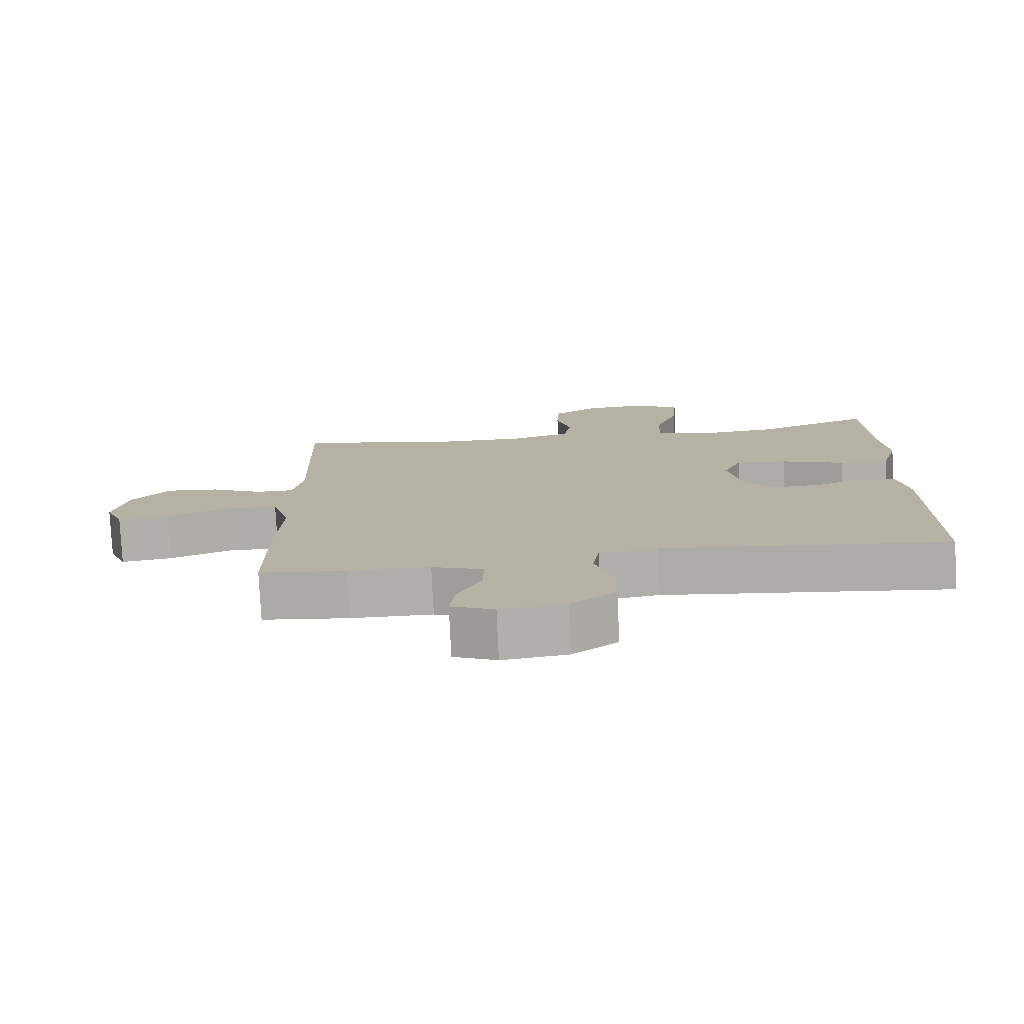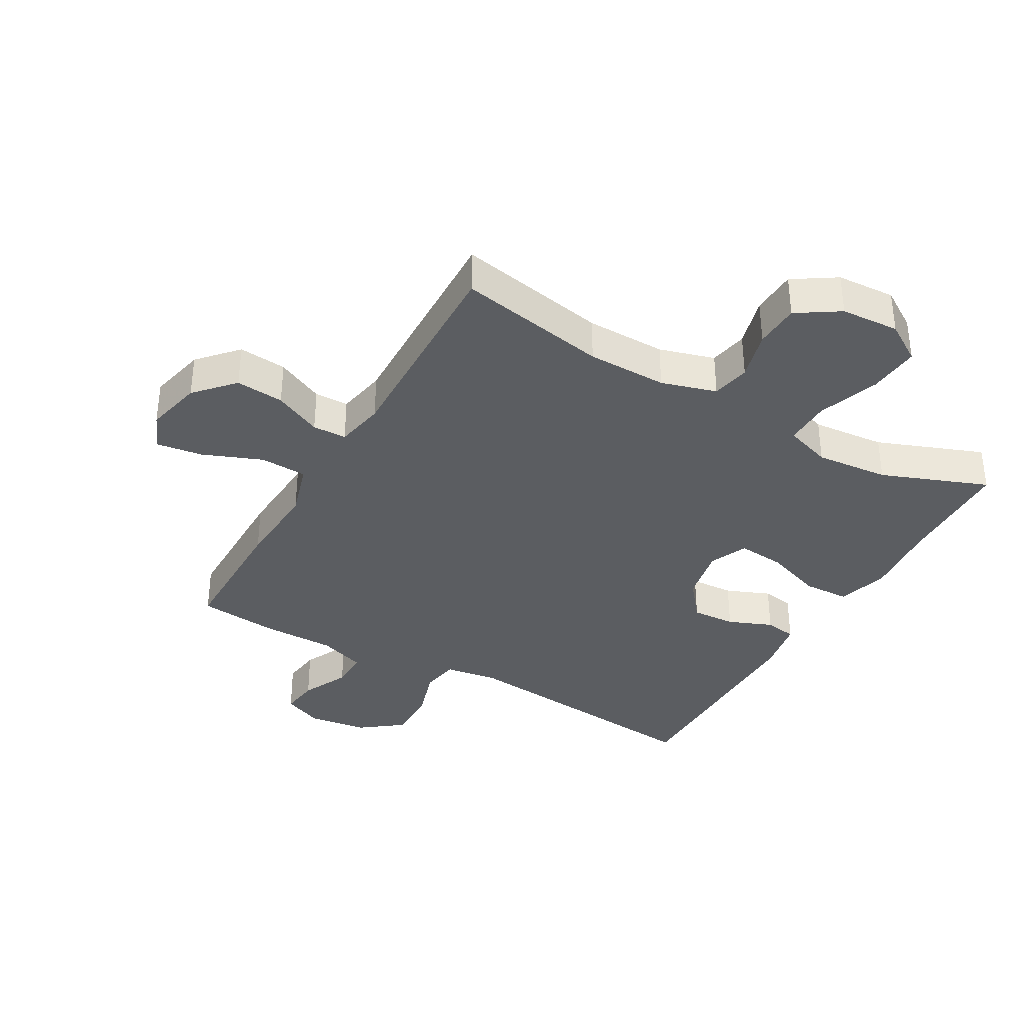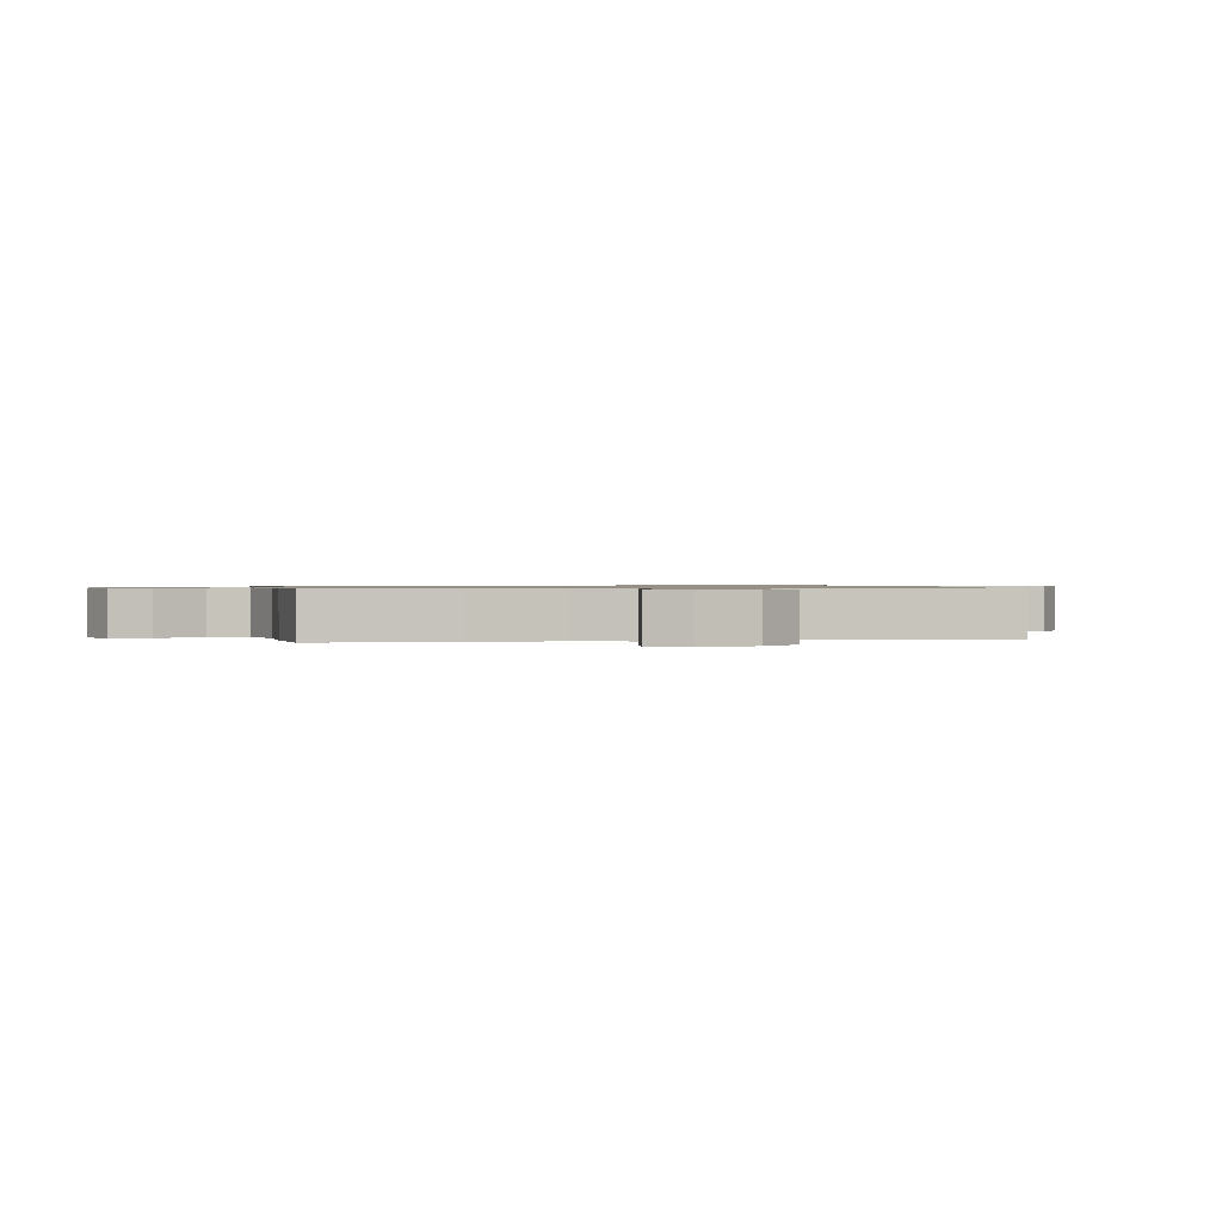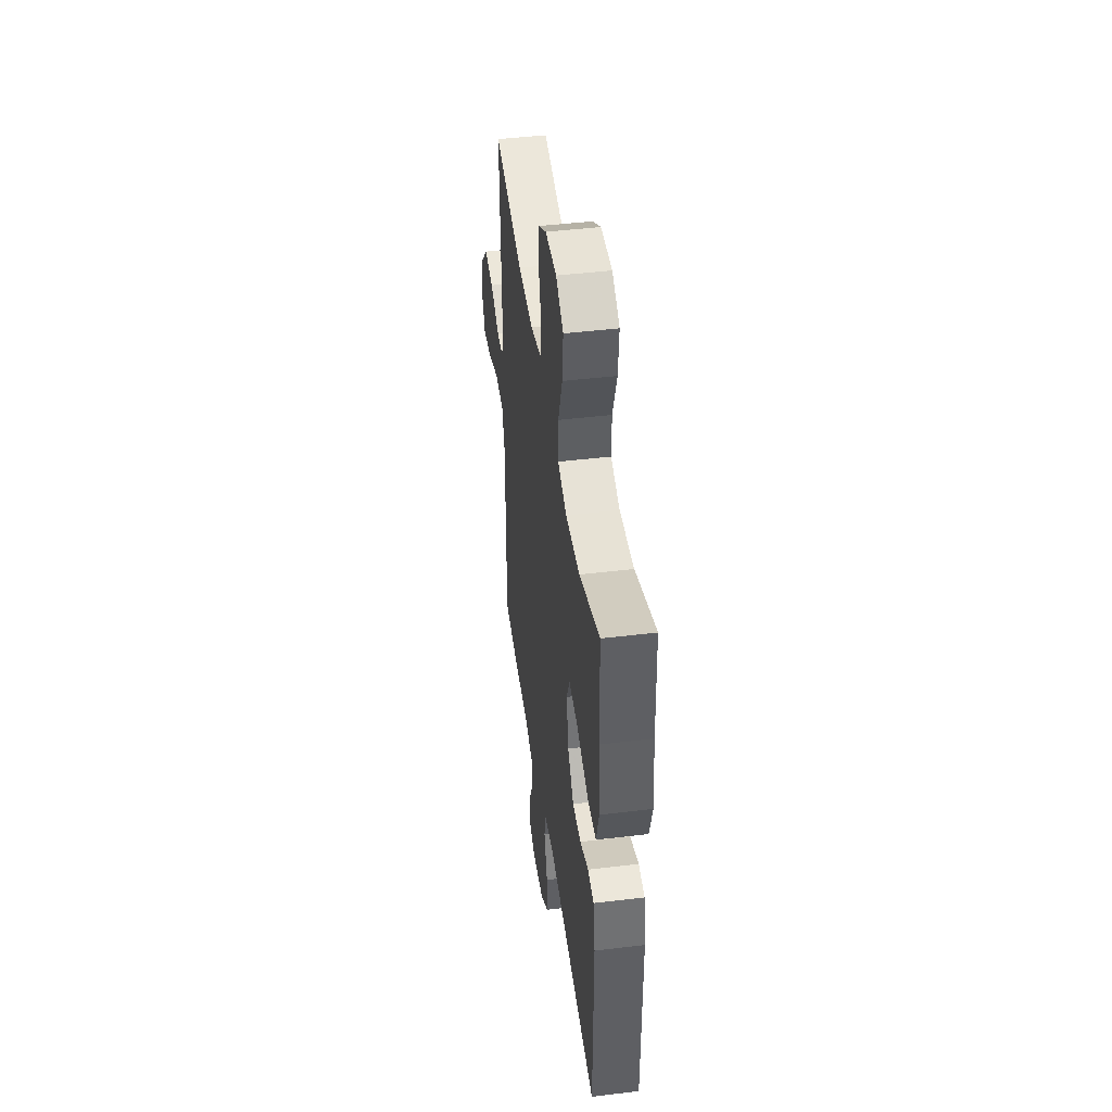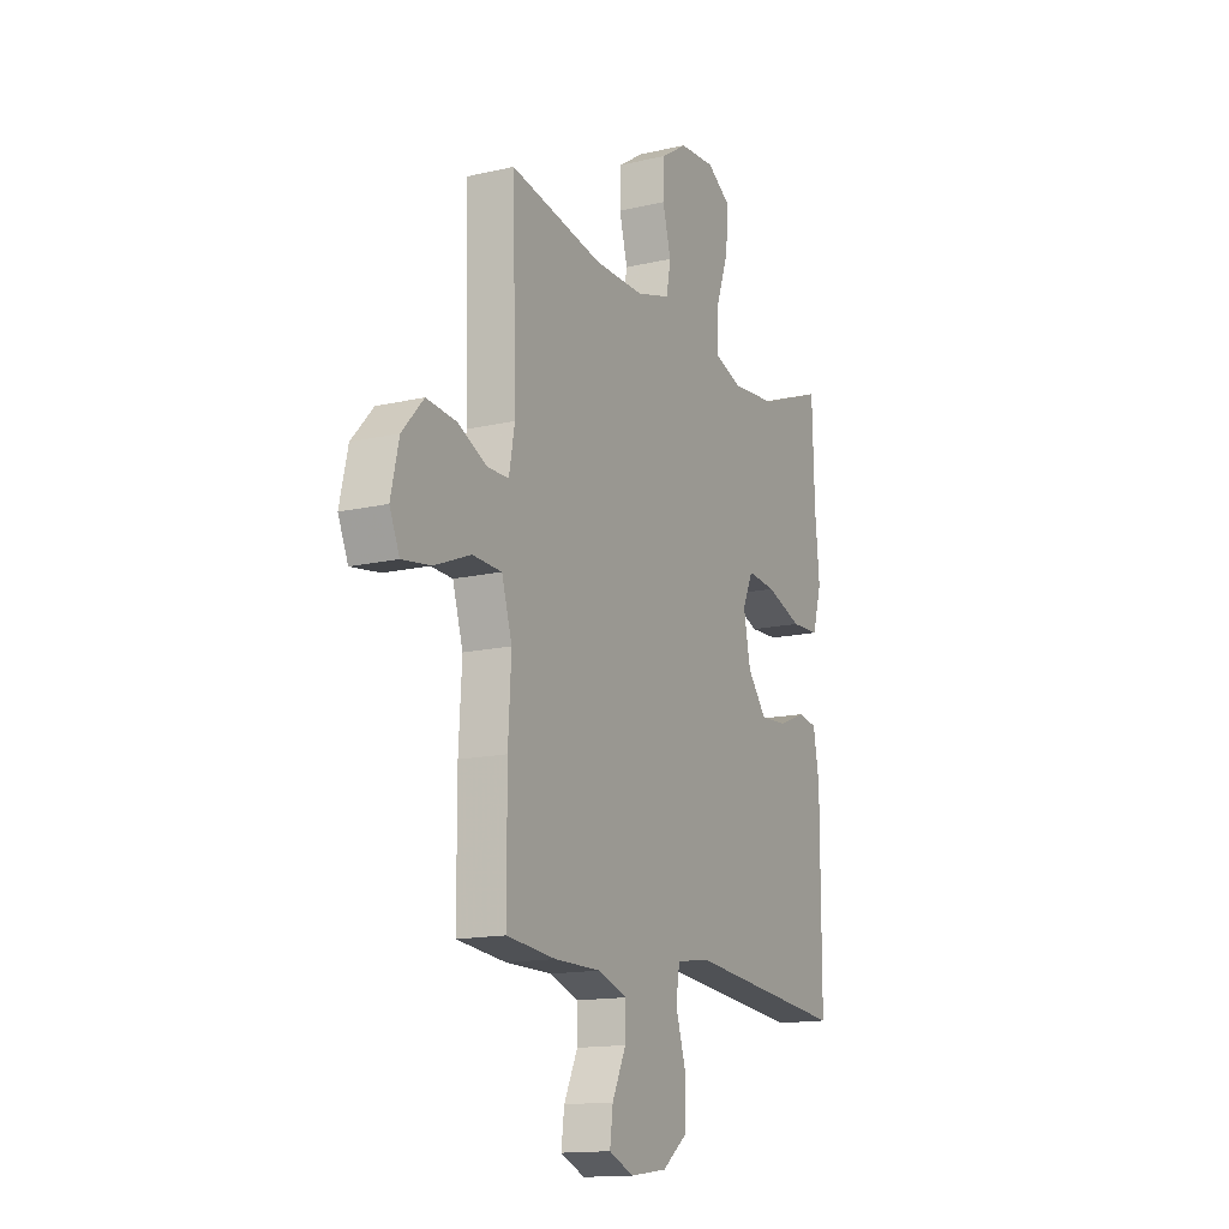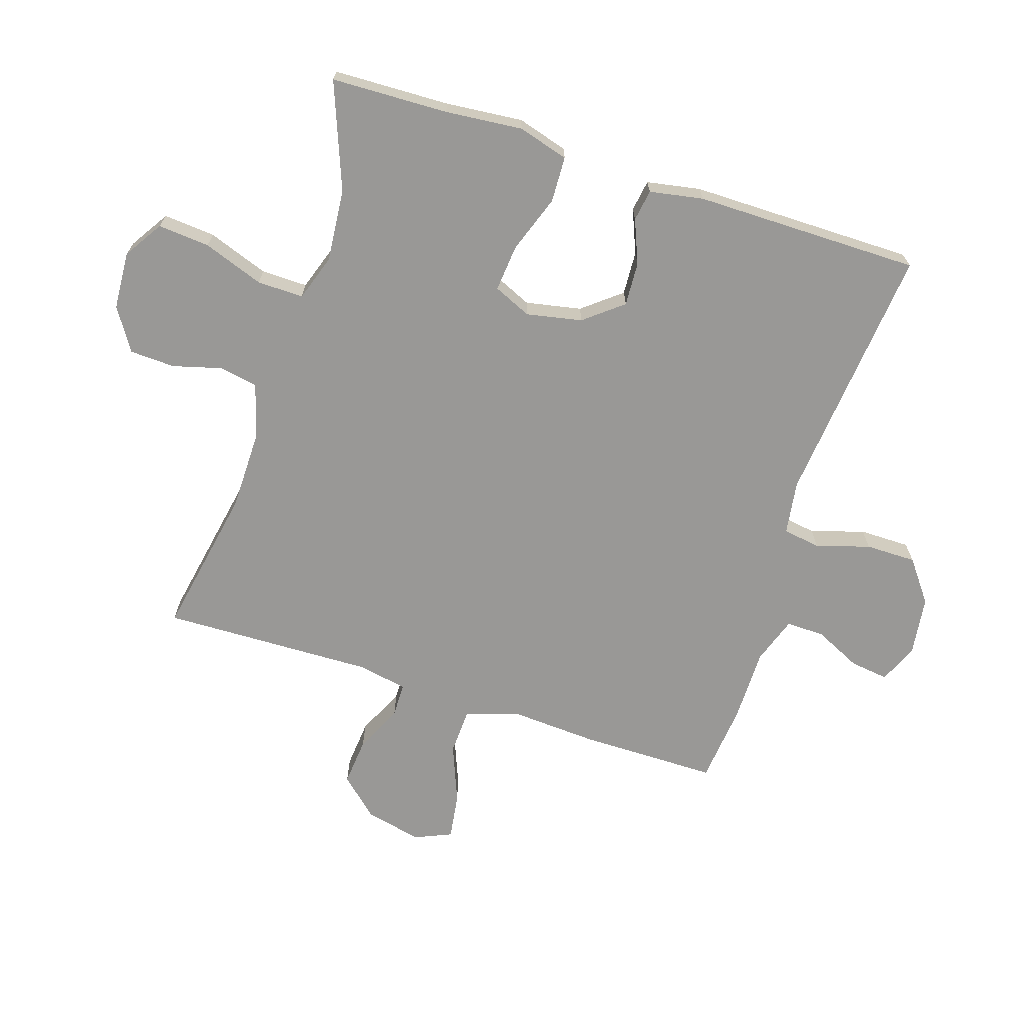
<metadata>
{"format":"obj","ext":"obj","renderer":"f3d","projection":"perspective","resolution":1024,"background":"white","views":[{"elev":-77.6,"azim":2.6,"up":"+Z"},{"elev":-36.1,"azim":-29.8,"up":"+Y"},{"elev":0.8,"azim":-101.2,"up":"+Y"},{"elev":45.7,"azim":82.1,"up":"+Z"},{"elev":-14.7,"azim":-63.5,"up":"+Z"},{"elev":-68.6,"azim":72.0,"up":"+Y"}]}
</metadata>
<code>
v -0.5 0.07 -0.5
v -0.501 0.07 -0.277
v -0.493 0.07 -0.139
v -0.52 0.07 -0.05
v -0.596 0.07 -0.047
v -0.691 0.07 -0.085
v -0.766 0.07 -0.096
v -0.792 0.07 -0.036
v -0.771 0.07 0.056
v -0.715 0.07 0.118
v -0.637 0.07 0.111
v -0.56 0.07 0.075
v -0.505 0.07 0.076
v -0.49 0.07 0.156
v -0.5 0.07 0.5
v -0.257 0.07 0.455
v -0.128 0.07 0.454
v -0.039 0.07 0.48
v -0.027 0.07 0.542
v -0.049 0.07 0.622
v -0.046 0.07 0.695
v 0.022 0.07 0.739
v 0.116 0.07 0.745
v 0.179 0.07 0.705
v 0.172 0.07 0.621
v 0.137 0.07 0.523
v 0.136 0.07 0.448
v 0.211 0.07 0.423
v 0.329 0.07 0.434
v 0.5 0.07 0.5
v 0.506 0.07 0.311
v 0.518 0.07 0.186
v 0.494 0.07 0.104
v 0.42 0.07 0.101
v 0.326 0.07 0.134
v 0.25 0.07 0.141
v 0.223 0.07 0.08
v 0.241 0.07 -0.01
v 0.291 0.07 -0.072
v 0.362 0.07 -0.068
v 0.433 0.07 -0.039
v 0.484 0.07 -0.047
v 0.5 0.07 -0.134
v 0.5 0.07 -0.5
v 0.077 0.07 -0.459
v -0.01 0.07 -0.472
v -0.02 0.07 -0.533
v 0.007 0.07 -0.62
v 0.007 0.07 -0.702
v -0.06 0.07 -0.753
v -0.156 0.07 -0.766
v -0.22 0.07 -0.739
v -0.212 0.07 -0.677
v -0.176 0.07 -0.601
v -0.175 0.07 -0.539
v -0.251 0.07 -0.513
v -0.372 0.07 -0.513
v -0.5 0 -0.5
v -0.501 0 -0.277
v -0.493 0 -0.139
v -0.52 0 -0.05
v -0.596 0 -0.047
v -0.691 0 -0.085
v -0.766 0 -0.096
v -0.792 0 -0.036
v -0.771 0 0.056
v -0.715 0 0.118
v -0.637 0 0.111
v -0.56 0 0.075
v -0.505 0 0.076
v -0.49 0 0.156
v -0.5 0 0.5
v -0.257 0 0.455
v -0.128 0 0.454
v -0.039 0 0.48
v -0.027 0 0.542
v -0.049 0 0.622
v -0.046 0 0.695
v 0.022 0 0.739
v 0.116 0 0.745
v 0.179 0 0.705
v 0.172 0 0.621
v 0.137 0 0.523
v 0.136 0 0.448
v 0.211 0 0.423
v 0.329 0 0.434
v 0.5 0 0.5
v 0.506 0 0.311
v 0.518 0 0.186
v 0.494 0 0.104
v 0.42 0 0.101
v 0.326 0 0.134
v 0.25 0 0.141
v 0.223 0 0.08
v 0.241 0 -0.01
v 0.291 0 -0.072
v 0.362 0 -0.068
v 0.433 0 -0.039
v 0.484 0 -0.047
v 0.5 0 -0.134
v 0.5 0 -0.5
v 0.077 0 -0.459
v -0.01 0 -0.472
v -0.02 0 -0.533
v 0.007 0 -0.62
v 0.007 0 -0.702
v -0.06 0 -0.753
v -0.156 0 -0.766
v -0.22 0 -0.739
v -0.212 0 -0.677
v -0.176 0 -0.601
v -0.175 0 -0.539
v -0.251 0 -0.513
v -0.372 0 -0.513
f 56 57 1 2
f 55 56 2 3
f 51 52 53 54
f 51 54 55
f 50 51 55
f 47 48 49 50
f 46 47 50 55
f 42 43 44 45
f 40 41 42 45
f 39 40 45 46
f 38 39 46 55
f 32 33 34 35
f 31 32 35 36
f 29 30 31 36
f 28 29 36 37
f 23 24 25 26
f 23 26 27
f 22 23 27
f 19 20 21 22
f 18 19 22 27
f 17 18 27 28
f 14 15 16
f 13 14 16 17
f 9 10 11 12
f 9 12 13
f 8 9 13
f 5 6 7 8
f 4 5 8 13
f 37 38 55 3
f 13 17 28 37
f 3 4 13 37
f 59 58 114 113
f 60 59 113 112
f 111 110 109 108
f 112 111 108
f 112 108 107
f 107 106 105 104
f 112 107 104 103
f 102 101 100 99
f 102 99 98 97
f 103 102 97 96
f 112 103 96 95
f 92 91 90 89
f 93 92 89 88
f 93 88 87 86
f 94 93 86 85
f 83 82 81 80
f 84 83 80
f 84 80 79
f 79 78 77 76
f 84 79 76 75
f 85 84 75 74
f 73 72 71
f 74 73 71 70
f 69 68 67 66
f 70 69 66
f 70 66 65
f 65 64 63 62
f 70 65 62 61
f 60 112 95 94
f 94 85 74 70
f 94 70 61 60
f 1 58 59 2
f 2 59 60 3
f 3 60 61 4
f 4 61 62 5
f 5 62 63 6
f 6 63 64 7
f 7 64 65 8
f 8 65 66 9
f 9 66 67 10
f 10 67 68 11
f 11 68 69 12
f 12 69 70 13
f 13 70 71 14
f 14 71 72 15
f 15 72 73 16
f 16 73 74 17
f 17 74 75 18
f 18 75 76 19
f 19 76 77 20
f 20 77 78 21
f 21 78 79 22
f 22 79 80 23
f 23 80 81 24
f 24 81 82 25
f 25 82 83 26
f 26 83 84 27
f 27 84 85 28
f 28 85 86 29
f 29 86 87 30
f 30 87 88 31
f 31 88 89 32
f 32 89 90 33
f 33 90 91 34
f 34 91 92 35
f 35 92 93 36
f 36 93 94 37
f 37 94 95 38
f 38 95 96 39
f 39 96 97 40
f 40 97 98 41
f 41 98 99 42
f 42 99 100 43
f 43 100 101 44
f 44 101 102 45
f 45 102 103 46
f 46 103 104 47
f 47 104 105 48
f 48 105 106 49
f 49 106 107 50
f 50 107 108 51
f 51 108 109 52
f 52 109 110 53
f 53 110 111 54
f 54 111 112 55
f 55 112 113 56
f 56 113 114 57
f 57 114 58 1

</code>
